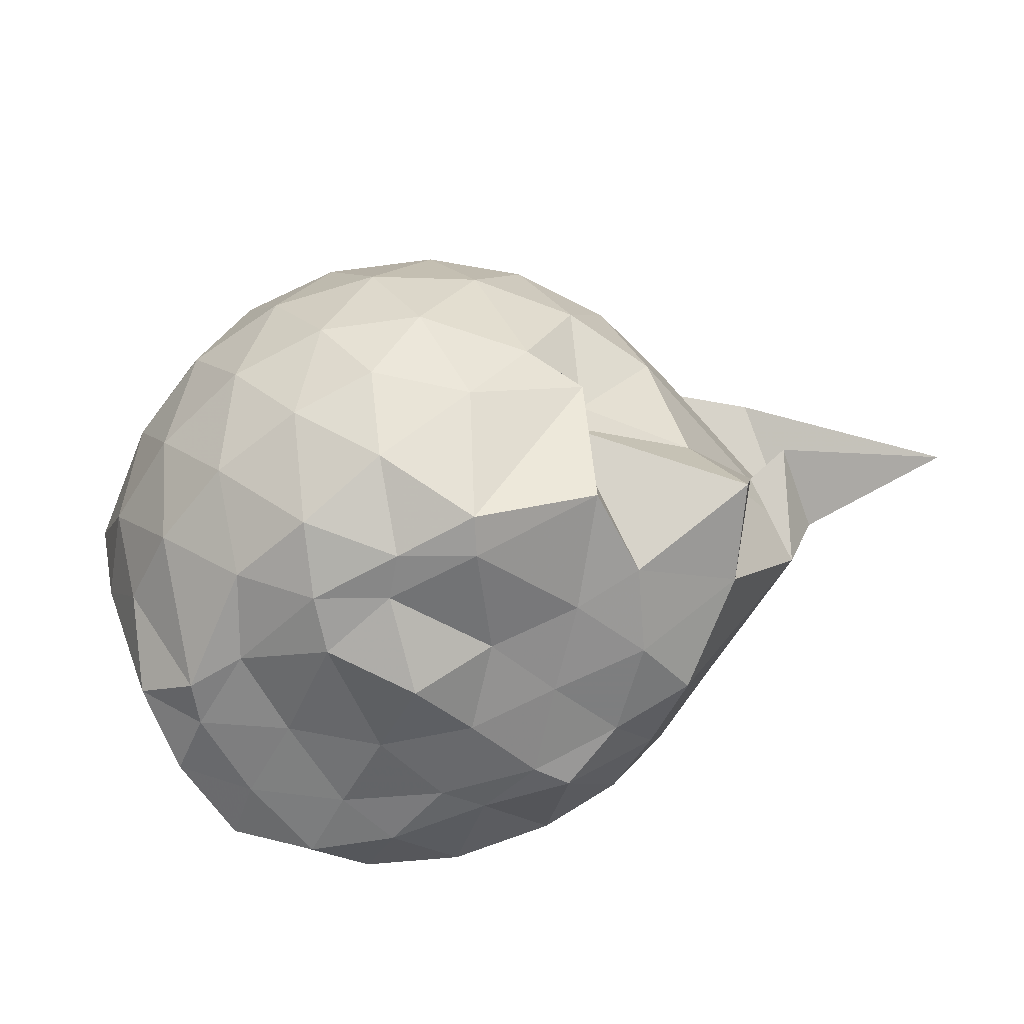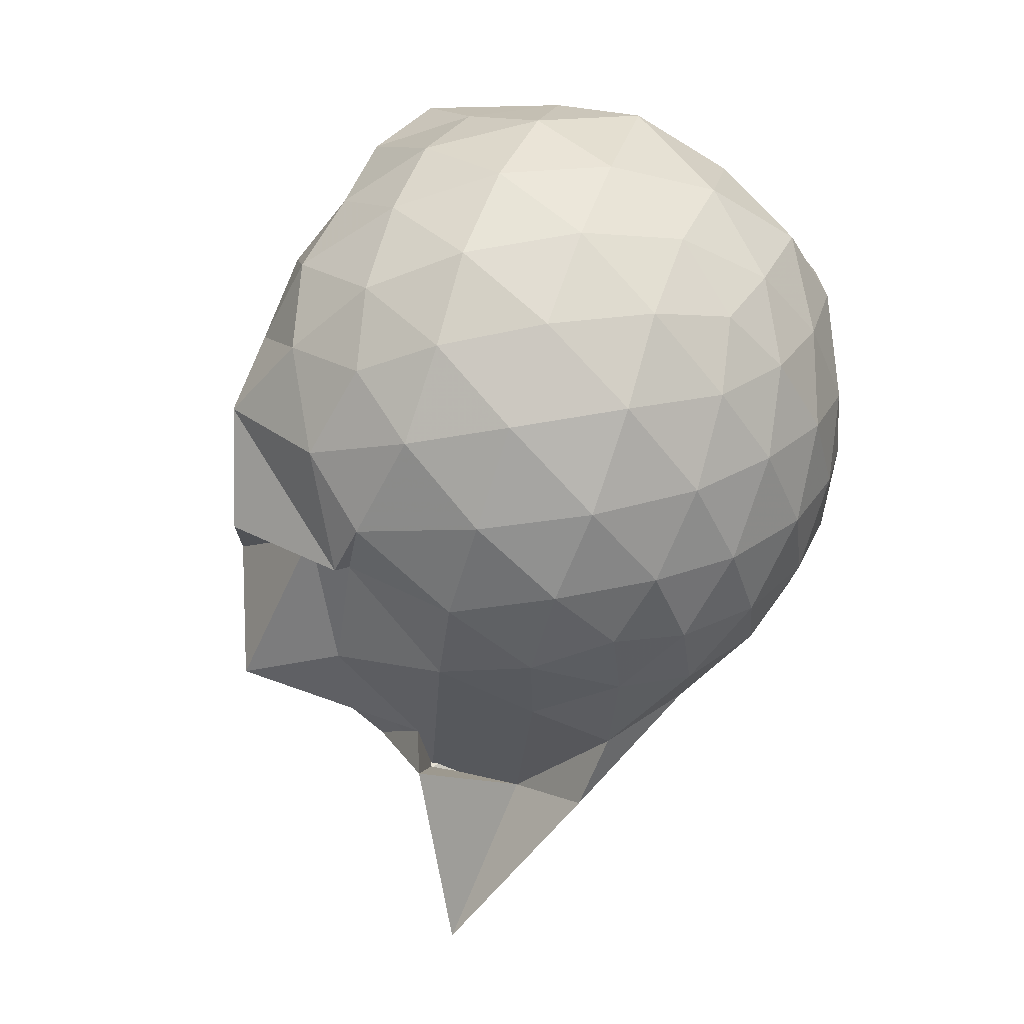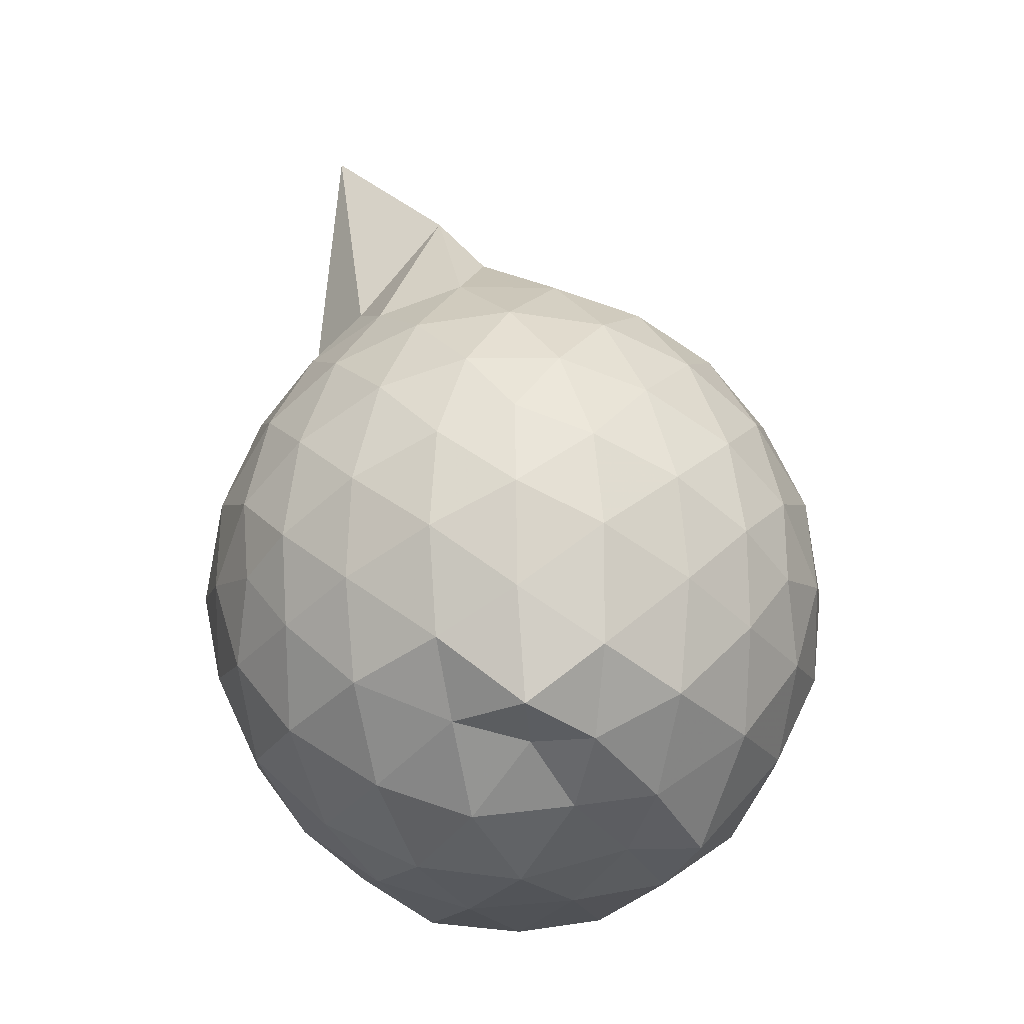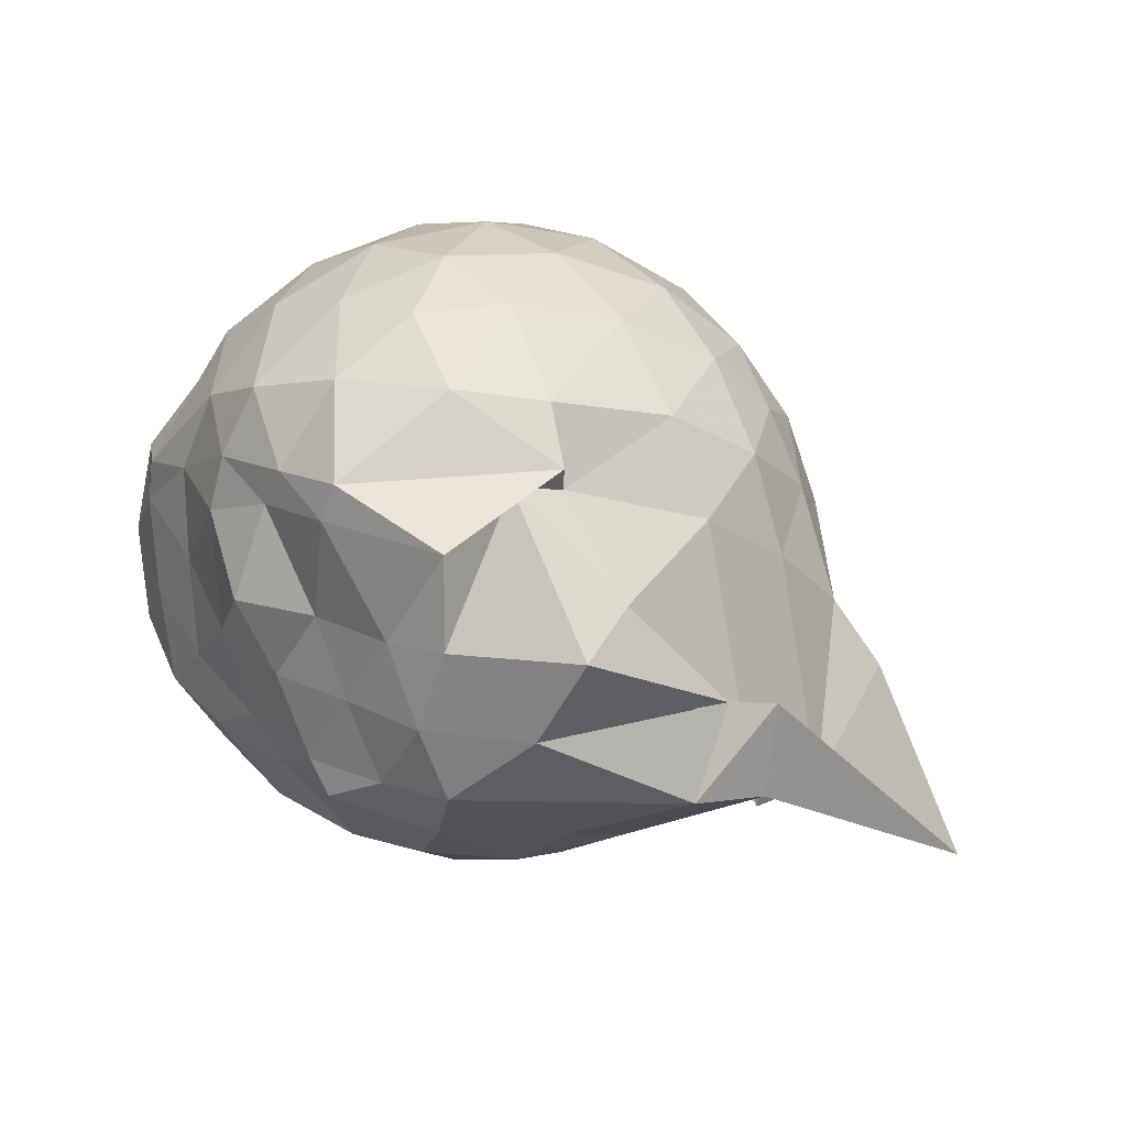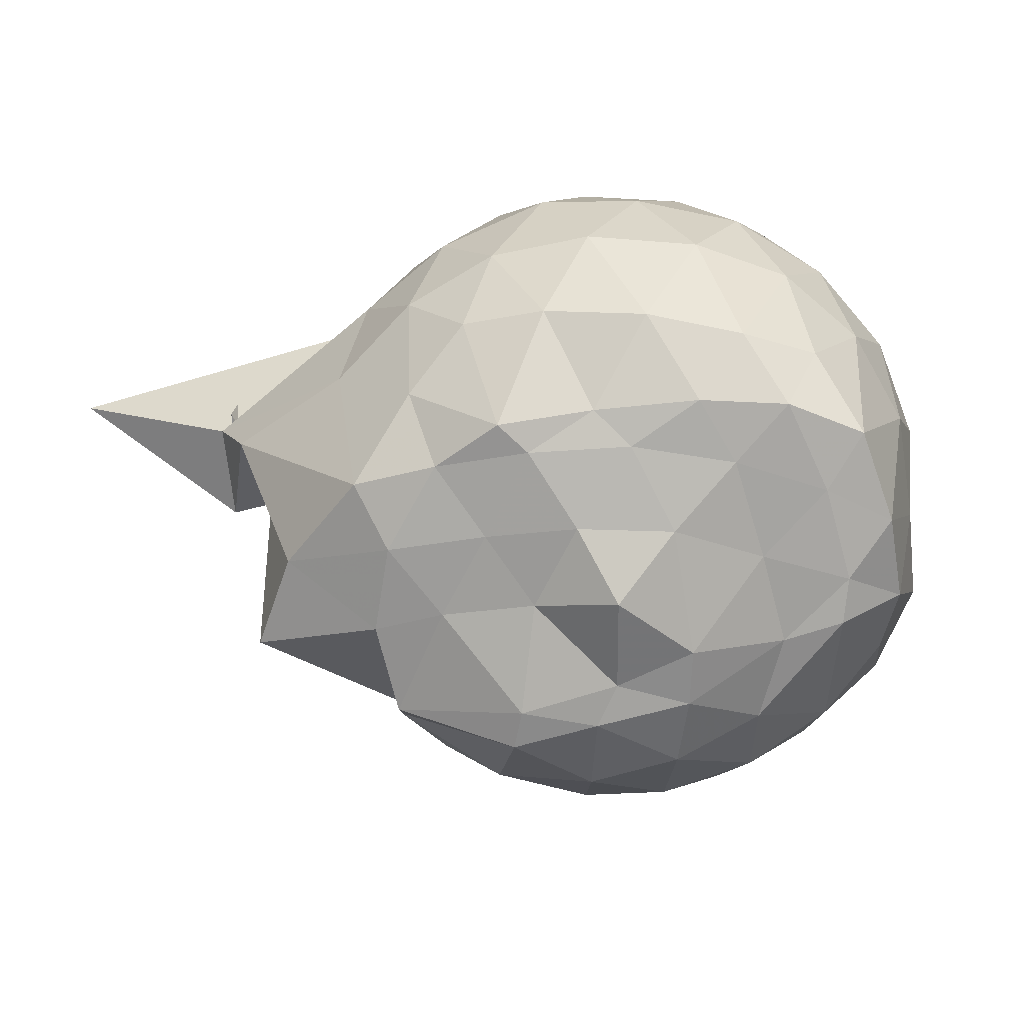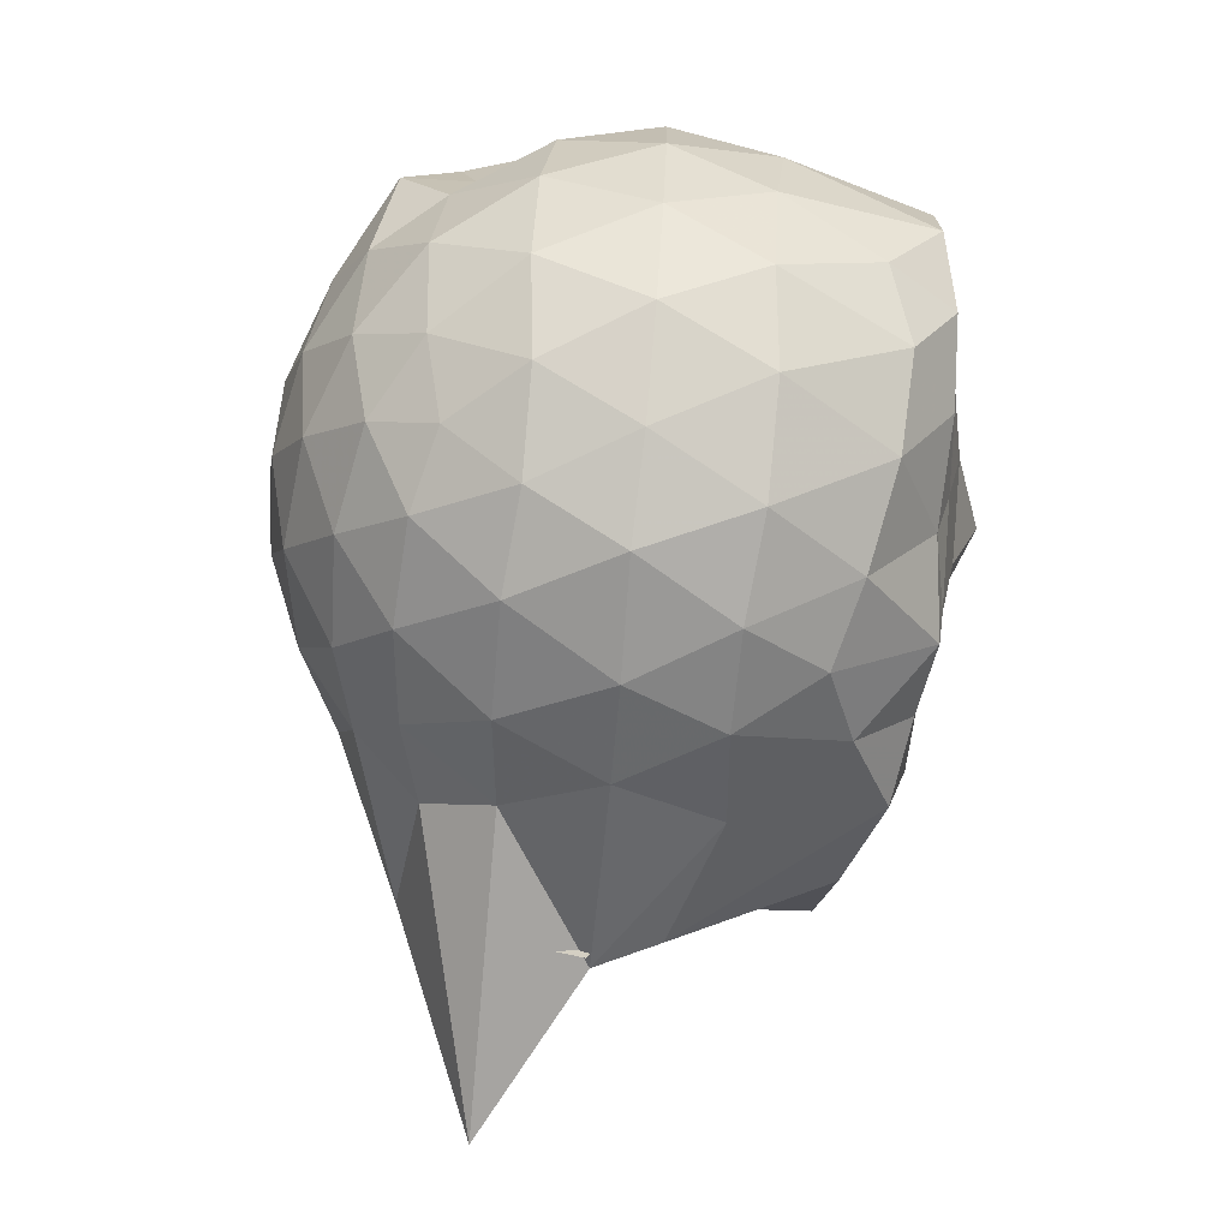
<metadata>
{"format":"obj","ext":"obj","renderer":"f3d","projection":"perspective","resolution":1024,"background":"white","views":[{"elev":-64.7,"azim":-152.9,"up":"+Z"},{"elev":76.0,"azim":-69.5,"up":"+Y"},{"elev":54.1,"azim":89.5,"up":"+Z"},{"elev":16.3,"azim":-131.2,"up":"+Y"},{"elev":-70.1,"azim":13.3,"up":"+Z"},{"elev":-79.9,"azim":85.5,"up":"+Y"}]}
</metadata>
<code>
v -2.395 -0.3384 0.3118
v -2.397 -0.3341 -1.569
v -1.593 -0.3015 -0.1805
v -1.573 -0.1235 -0.129
v -1.686 0.1144 -0.08412
v -1.922 0.326 -0.1163
v -2.119 0.4534 -0.1694
v -2.351 0.4539 -0.113
v -2.629 0.392 -0.08741
v -2.891 0.2671 -0.1111
v -3.075 0.1122 -0.1677
v -3.157 -0.11 -0.1107
v -3.277 -0.4281 -0.08966
v -3.477 -0.571 -0.1102
v -3.14 -0.8177 -0.1665
v -2.91 -0.9565 -0.1123
v -2.651 -1.073 -0.09001
v -2.365 -1.135 -0.1128
v -2.142 -1.119 -0.1722
v -1.943 -0.9917 -0.1193
v -1.738 -0.7909 -0.0978
v -1.626 -0.5175 -0.1237
v -1.501 -0.1773 -0.3823
v -1.52 0.05532 -0.3575
v -1.707 0.3152 -0.3516
v -1.955 0.488 -0.3764
v -2.227 0.5701 -0.3718
v -2.517 0.5574 -0.3475
v -2.816 0.4488 -0.3418
v -3.049 0.2827 -0.3665
v -3.223 0.0407 -0.3747
v -3.301 -0.2447 -0.3372
v -3.454 -0.8791 -0.3308
v -3.994 -0.9212 -0.3583
v -3.091 -0.9688 -0.3661
v -2.842 -1.132 -0.3433
v -2.532 -1.235 -0.3475
v -2.253 -1.239 -0.3771
v -1.973 -1.156 -0.3783
v -1.735 -0.9891 -0.3533
v -1.557 -0.7349 -0.3542
v -1.468 -0.466 -0.383
v -1.504 -0.01617 -0.6551
v -1.508 0.1985 -0.6578
v -1.798 0.4462 -0.6542
v -2.074 0.5798 -0.6514
v -2.38 0.6209 -0.6427
v -2.689 0.5667 -0.6414
v -2.964 0.414 -0.6389
v -3.175 0.1822 -0.6494
v -3.31 -0.0836 -0.6368
v -3.496 -0.8665 -0.6166
v -3.571 -0.5444 -0.6227
v -3.537 -0.8207 -0.6297
v -2.985 -1.102 -0.6399
v -2.709 -1.244 -0.6424
v -2.381 -1.307 -0.6396
v -2.098 -1.248 -0.6525
v -1.813 -1.116 -0.6565
v -1.595 -0.9011 -0.6579
v -1.455 -0.63 -0.6594
v -1.413 -0.3286 -0.6597
v -1.52 0.1016 -0.9148
v -1.683 0.3193 -0.9264
v -1.945 0.4771 -0.9515
v -2.246 0.5699 -0.9503
v -2.534 0.5689 -0.92
v -2.813 0.4711 -0.915
v -3.058 0.2515 -0.9829
v -3.122 0.02466 -0.9974
v -3.347 -0.2532 -0.9664
v -3.441 -0.5637 -0.6777
v -3.454 -0.8195 -0.812
v -3.086 -0.9854 -0.935
v -2.828 -1.154 -0.9143
v -2.553 -1.244 -0.9181
v -2.262 -1.243 -0.9491
v -1.957 -1.147 -0.9562
v -1.716 -0.9881 -0.9336
v -1.549 -0.7585 -0.9373
v -1.467 -0.4832 -0.9616
v -1.489 -0.1681 -0.9549
v -1.672 0.1481 -1.156
v -1.877 0.2981 -1.217
v -2.132 0.4125 -1.219
v -2.411 0.4624 -1.193
v -2.653 0.4503 -1.128
v -2.892 0.2877 -1.194
v -3.16 0.09172 -1.025
v -3.08 0.04539 -1.14
v -3.484 -0.3238 -1.23
v -3.327 -0.569 -1.267
v -3.065 -0.7838 -1.355
v -2.859 -0.9746 -1.228
v -2.666 -1.118 -1.142
v -2.428 -1.12 -1.207
v -2.143 -1.061 -1.268
v -1.889 -0.9467 -1.287
v -1.696 -0.8214 -1.218
v -1.616 -0.607 -1.369
v -1.586 -0.33 -1.375
v -1.598 -0.07499 -1.322
v -1.597 -0.3166 0.01933
v -1.747 -0.09947 0.08198
v -1.963 0.1425 0.07604
v -2.163 0.3196 0.01722
v -2.431 0.2817 0.07672
v -2.727 0.1807 0.07896
v -2.97 0.04489 0.02043
v -3.033 -0.2092 0.07967
v -3.044 -0.4981 0.07604
v -2.982 -0.7448 0.01589
v -2.748 -0.8679 0.07146
v -2.45 -0.9609 0.07538
v -2.164 -1 0.01325
v -1.975 -0.8109 0.07432
v -1.78 -0.5587 0.06941
v -1.875 -0.3362 0.1773
v -2.049 -0.09656 0.2218
v -2.234 0.1173 0.1839
v -2.514 0.03995 0.2241
v -2.793 -0.07235 0.1856
v -2.816 -0.3491 0.2205
v -2.802 -0.6228 0.1805
v -2.534 -0.7239 0.2219
v -2.239 -0.7958 0.1823
v -2.049 -0.5755 0.2185
v -2.15 -0.3366 0.2862
v -2.313 -0.119 0.2816
v -2.584 -0.2086 0.286
v -2.589 -0.4753 0.2813
v -2.323 -0.5556 0.284
v -1.784 -0.07609 -1.437
v -2.078 0.1687 -1.413
v -2.339 0.239 -1.442
v -2.609 0.2931 -1.361
v -2.792 0.06004 -1.505
v -3.108 -0.08519 -1.392
v -3.11 -0.351 -1.396
v -3.012 -0.5874 -1.411
v -2.822 -0.796 -1.394
v -2.617 -0.886 -1.427
v -2.346 -0.8576 -1.397
v -2.051 -0.8236 -1.415
v -1.809 -0.7524 -1.408
v -1.752 -0.4769 -1.413
v -1.741 -0.2016 -1.425
v -1.96 -0.06231 -1.438
v -2.267 0.04068 -1.506
v -2.541 0.04986 -1.504
v -2.745 -0.04599 -1.518
v -2.906 -0.3639 -1.43
v -2.728 -0.5718 -1.437
v -2.552 -0.7901 -1.44
v -2.265 -0.7397 -1.434
v -1.989 -0.6257 -1.433
v -1.968 -0.3311 -1.439
v -2.223 -0.1206 -1.523
v -2.458 -0.05949 -1.499
v -2.637 -0.3455 -1.468
v -2.465 -0.5525 -1.485
v -2.198 -0.4813 -1.486
f 3 23 4
f 4 23 24
f 4 24 5
f 5 24 25
f 5 25 6
f 6 25 26
f 6 26 7
f 7 26 27
f 7 27 8
f 8 27 28
f 8 28 9
f 9 28 29
f 9 29 10
f 10 29 30
f 10 30 11
f 11 30 31
f 11 31 12
f 12 31 32
f 12 32 13
f 13 32 33
f 13 33 14
f 14 33 34
f 14 34 15
f 15 34 35
f 15 35 16
f 16 35 36
f 16 36 17
f 17 36 37
f 17 37 18
f 18 37 38
f 18 38 19
f 19 38 39
f 19 39 20
f 20 39 40
f 20 40 21
f 21 40 41
f 21 41 22
f 22 41 42
f 22 42 3
f 3 42 23
f 23 43 24
f 24 43 44
f 24 44 25
f 25 44 45
f 25 45 26
f 26 45 46
f 26 46 27
f 27 46 47
f 27 47 28
f 28 47 48
f 28 48 29
f 29 48 49
f 29 49 30
f 30 49 50
f 30 50 31
f 31 50 51
f 31 51 32
f 32 51 52
f 32 52 33
f 33 52 53
f 33 53 34
f 34 53 54
f 34 54 35
f 35 54 55
f 35 55 36
f 36 55 56
f 36 56 37
f 37 56 57
f 37 57 38
f 38 57 58
f 38 58 39
f 39 58 59
f 39 59 40
f 40 59 60
f 40 60 41
f 41 60 61
f 41 61 42
f 42 61 62
f 42 62 23
f 23 62 43
f 43 63 44
f 44 63 64
f 44 64 45
f 45 64 65
f 45 65 46
f 46 65 66
f 46 66 47
f 47 66 67
f 47 67 48
f 48 67 68
f 48 68 49
f 49 68 69
f 49 69 50
f 50 69 70
f 50 70 51
f 51 70 71
f 51 71 52
f 52 71 72
f 52 72 53
f 53 72 73
f 53 73 54
f 54 73 74
f 54 74 55
f 55 74 75
f 55 75 56
f 56 75 76
f 56 76 57
f 57 76 77
f 57 77 58
f 58 77 78
f 58 78 59
f 59 78 79
f 59 79 60
f 60 79 80
f 60 80 61
f 61 80 81
f 61 81 62
f 62 81 82
f 62 82 43
f 43 82 63
f 63 83 64
f 64 83 84
f 64 84 65
f 65 84 85
f 65 85 66
f 66 85 86
f 66 86 67
f 67 86 87
f 67 87 68
f 68 87 88
f 68 88 69
f 69 88 89
f 69 89 70
f 70 89 90
f 70 90 71
f 71 90 91
f 71 91 72
f 72 91 92
f 72 92 73
f 73 92 93
f 73 93 74
f 74 93 94
f 74 94 75
f 75 94 95
f 75 95 76
f 76 95 96
f 76 96 77
f 77 96 97
f 77 97 78
f 78 97 98
f 78 98 79
f 79 98 99
f 79 99 80
f 80 99 100
f 80 100 81
f 81 100 101
f 81 101 82
f 82 101 102
f 82 102 63
f 63 102 83
f 103 104 118
f 104 119 118
f 104 105 119
f 105 120 119
f 105 106 120
f 106 107 120
f 107 121 120
f 107 108 121
f 108 122 121
f 108 109 122
f 109 110 122
f 110 123 122
f 110 111 123
f 111 124 123
f 111 112 124
f 112 113 124
f 113 125 124
f 113 114 125
f 114 126 125
f 114 115 126
f 115 116 126
f 116 127 126
f 116 117 127
f 117 118 127
f 117 103 118
f 118 119 128
f 119 129 128
f 119 120 129
f 120 121 129
f 121 130 129
f 121 122 130
f 122 123 130
f 123 131 130
f 123 124 131
f 124 125 131
f 125 132 131
f 125 126 132
f 126 127 132
f 127 128 132
f 127 118 128
f 133 148 134
f 134 148 149
f 134 149 135
f 135 149 150
f 135 150 136
f 136 150 137
f 137 150 151
f 137 151 138
f 138 151 152
f 138 152 139
f 139 152 140
f 140 152 153
f 140 153 141
f 141 153 154
f 141 154 142
f 142 154 143
f 143 154 155
f 143 155 144
f 144 155 156
f 144 156 145
f 145 156 146
f 146 156 157
f 146 157 147
f 147 157 148
f 147 148 133
f 148 158 149
f 149 158 159
f 149 159 150
f 150 159 151
f 151 159 160
f 151 160 152
f 152 160 153
f 153 160 161
f 153 161 154
f 154 161 155
f 155 161 162
f 155 162 156
f 156 162 157
f 157 162 158
f 157 158 148
f 3 4 103
f 103 4 104
f 4 5 104
f 104 5 105
f 5 6 105
f 105 6 106
f 6 7 106
f 7 8 106
f 106 8 107
f 8 9 107
f 107 9 108
f 9 10 108
f 108 10 109
f 10 11 109
f 11 12 109
f 109 12 110
f 12 13 110
f 110 13 111
f 13 14 111
f 111 14 112
f 14 15 112
f 15 16 112
f 112 16 113
f 16 17 113
f 113 17 114
f 17 18 114
f 114 18 115
f 18 19 115
f 19 20 115
f 115 20 116
f 20 21 116
f 116 21 117
f 21 22 117
f 117 22 103
f 22 3 103
f 83 133 84
f 84 133 134
f 84 134 85
f 85 134 135
f 85 135 86
f 86 135 136
f 86 136 87
f 87 136 88
f 88 136 137
f 88 137 89
f 89 137 138
f 89 138 90
f 90 138 139
f 90 139 91
f 91 139 92
f 92 139 140
f 92 140 93
f 93 140 141
f 93 141 94
f 94 141 142
f 94 142 95
f 95 142 96
f 96 142 143
f 96 143 97
f 97 143 144
f 97 144 98
f 98 144 145
f 98 145 99
f 99 145 100
f 100 145 146
f 100 146 101
f 101 146 147
f 101 147 102
f 102 147 133
f 102 133 83
f 128 129 1
f 129 130 1
f 130 131 1
f 131 132 1
f 132 128 1
f 159 158 2
f 160 159 2
f 161 160 2
f 162 161 2
f 158 162 2

</code>
